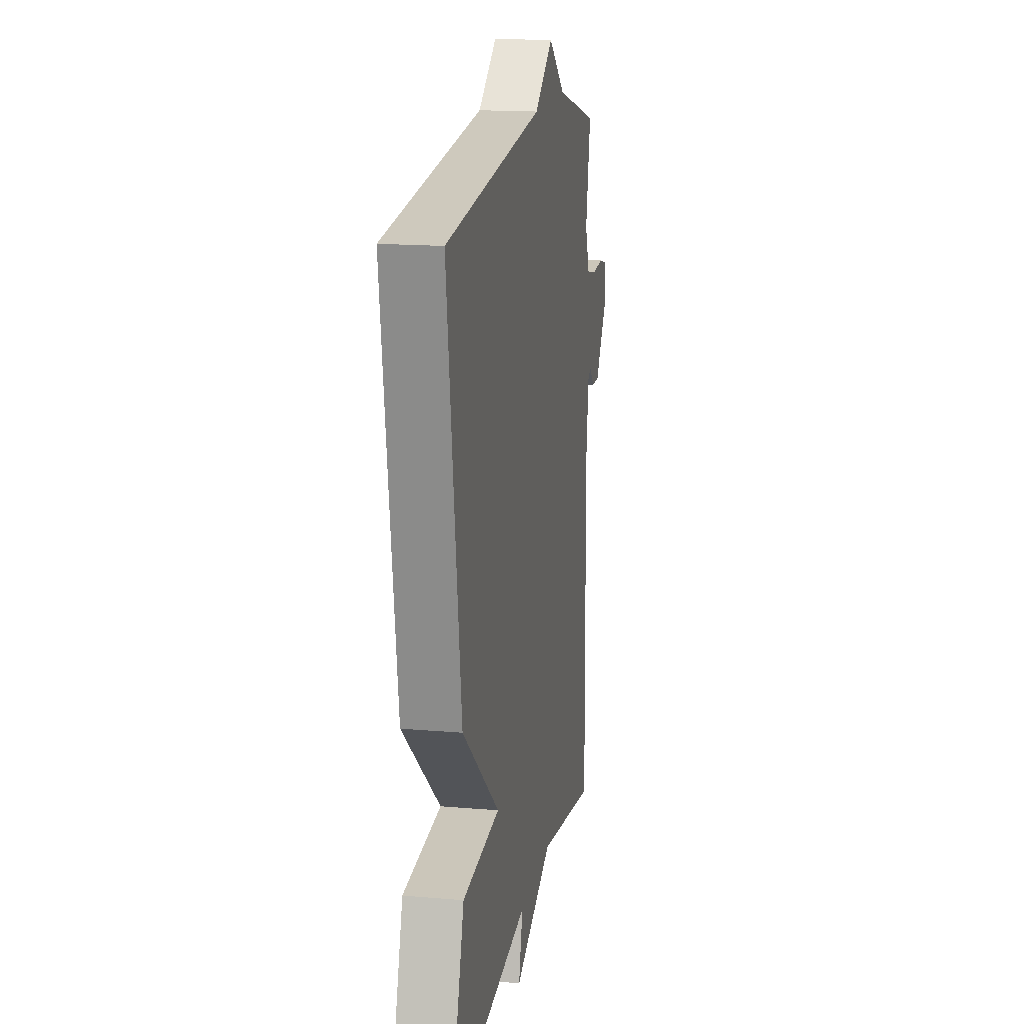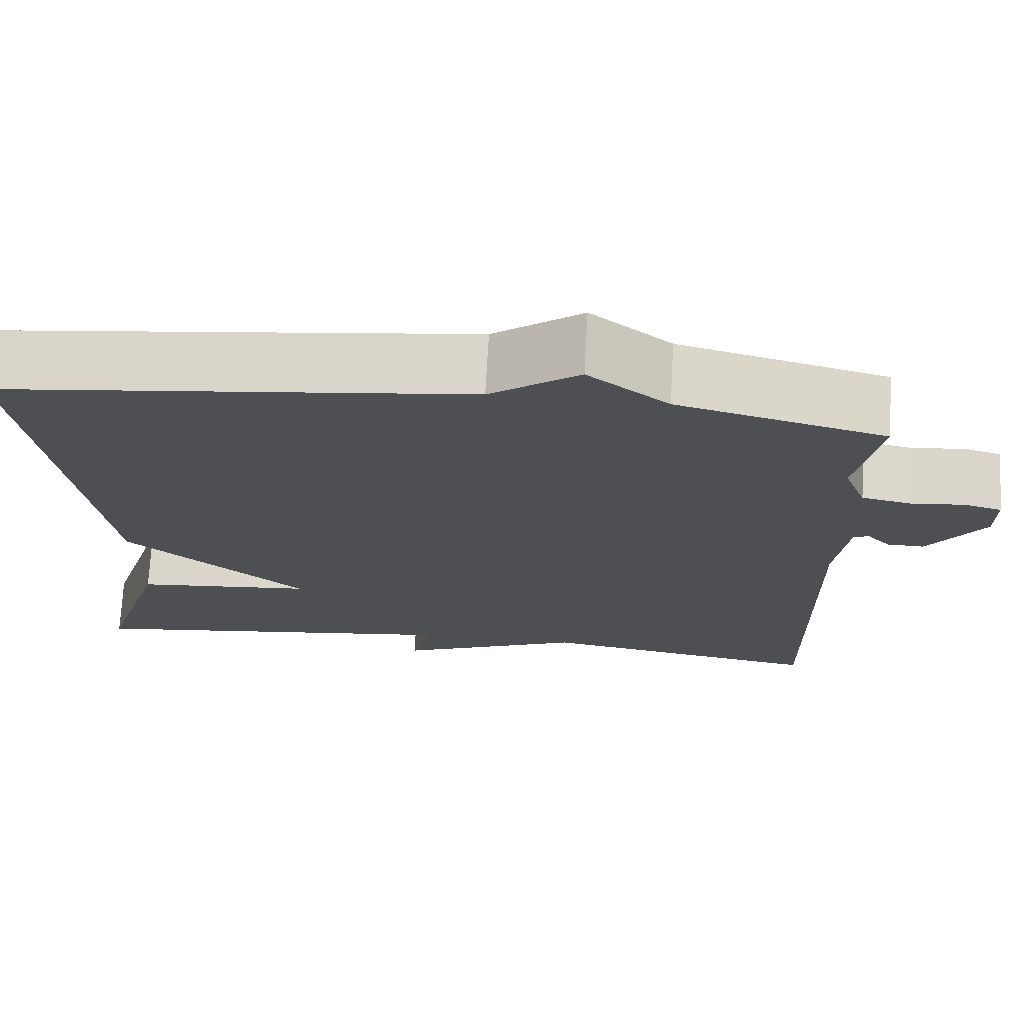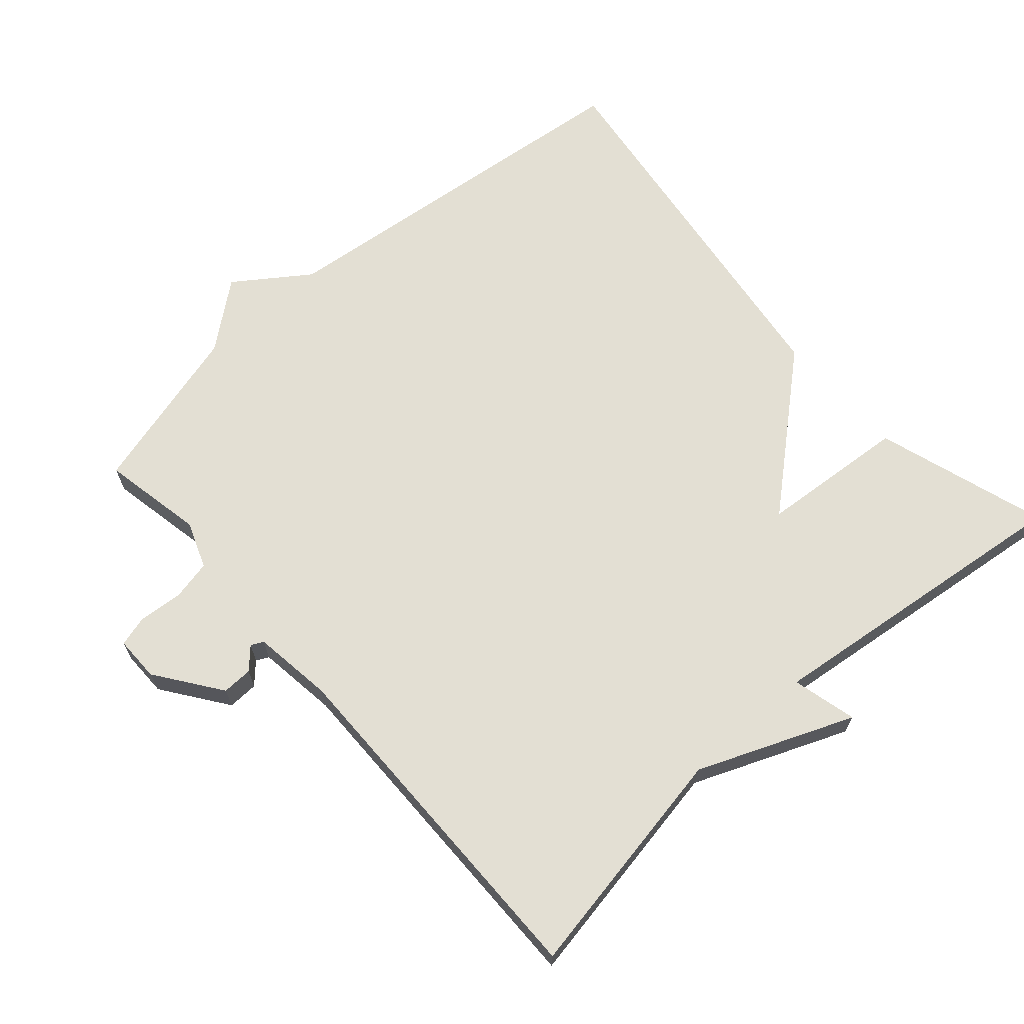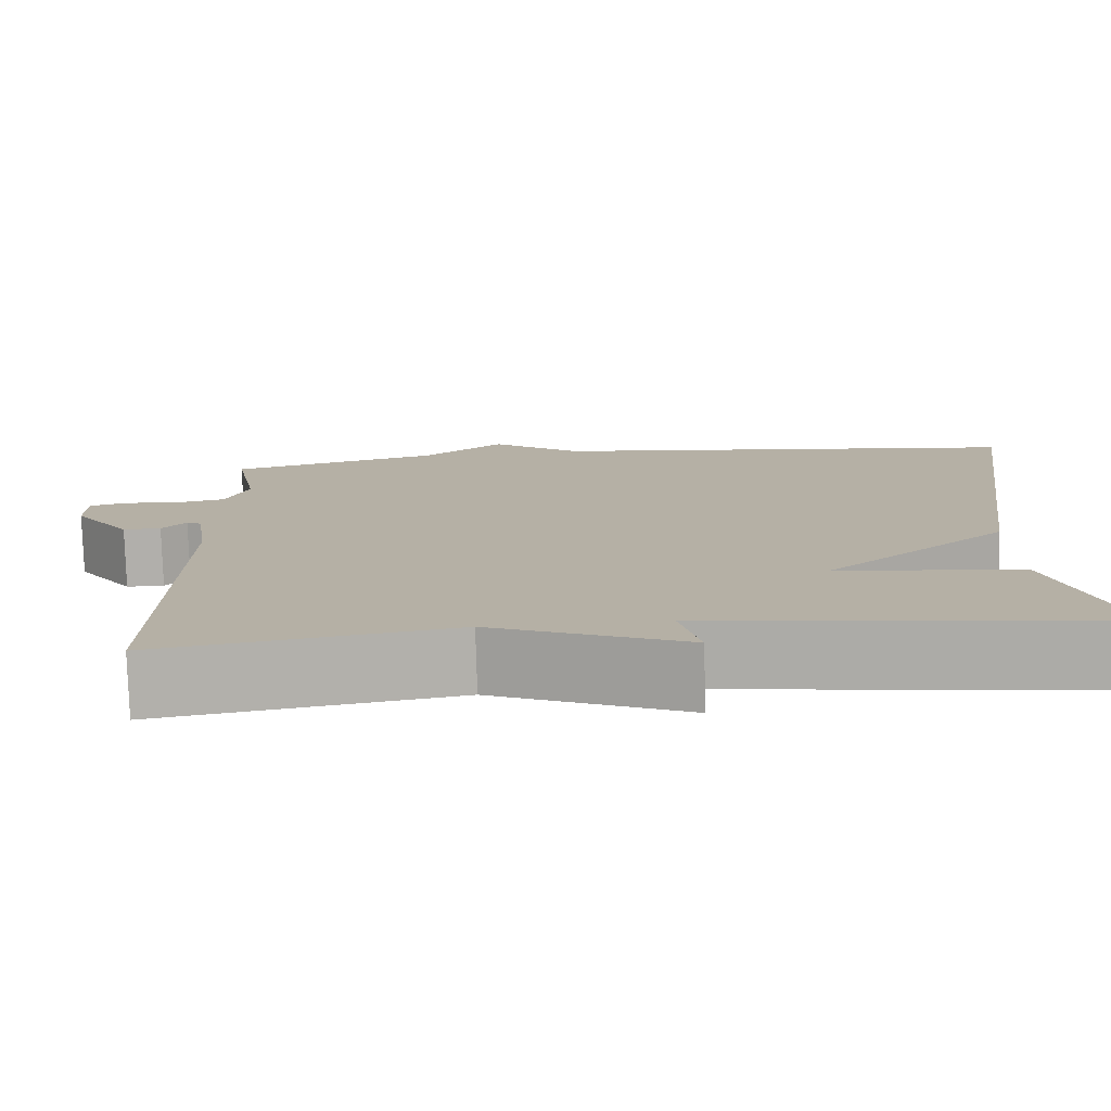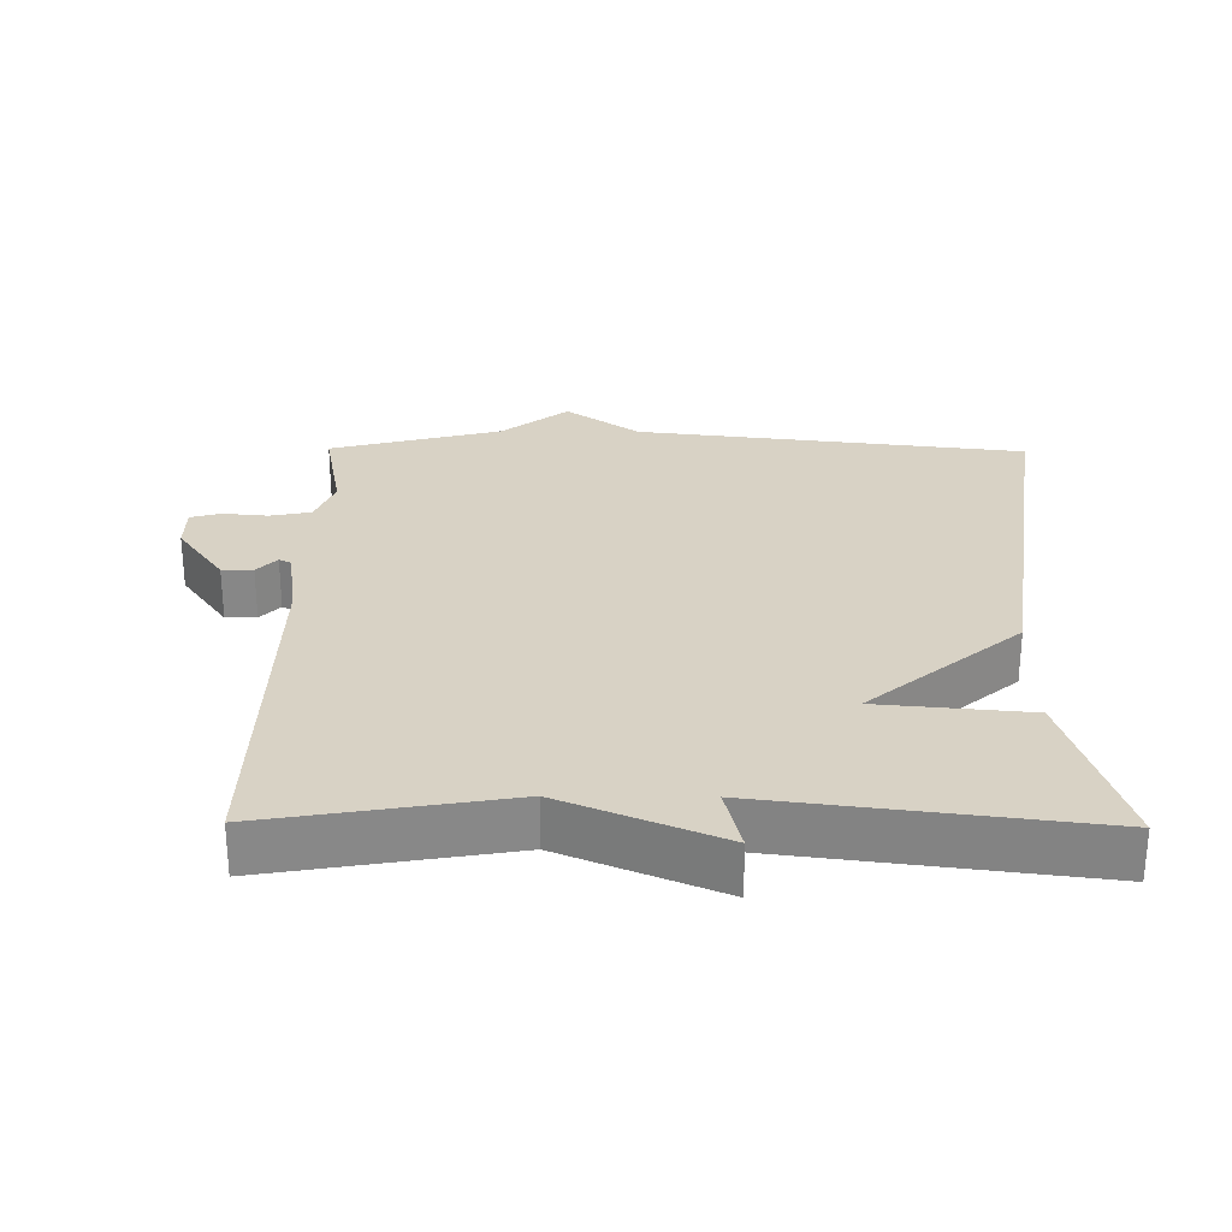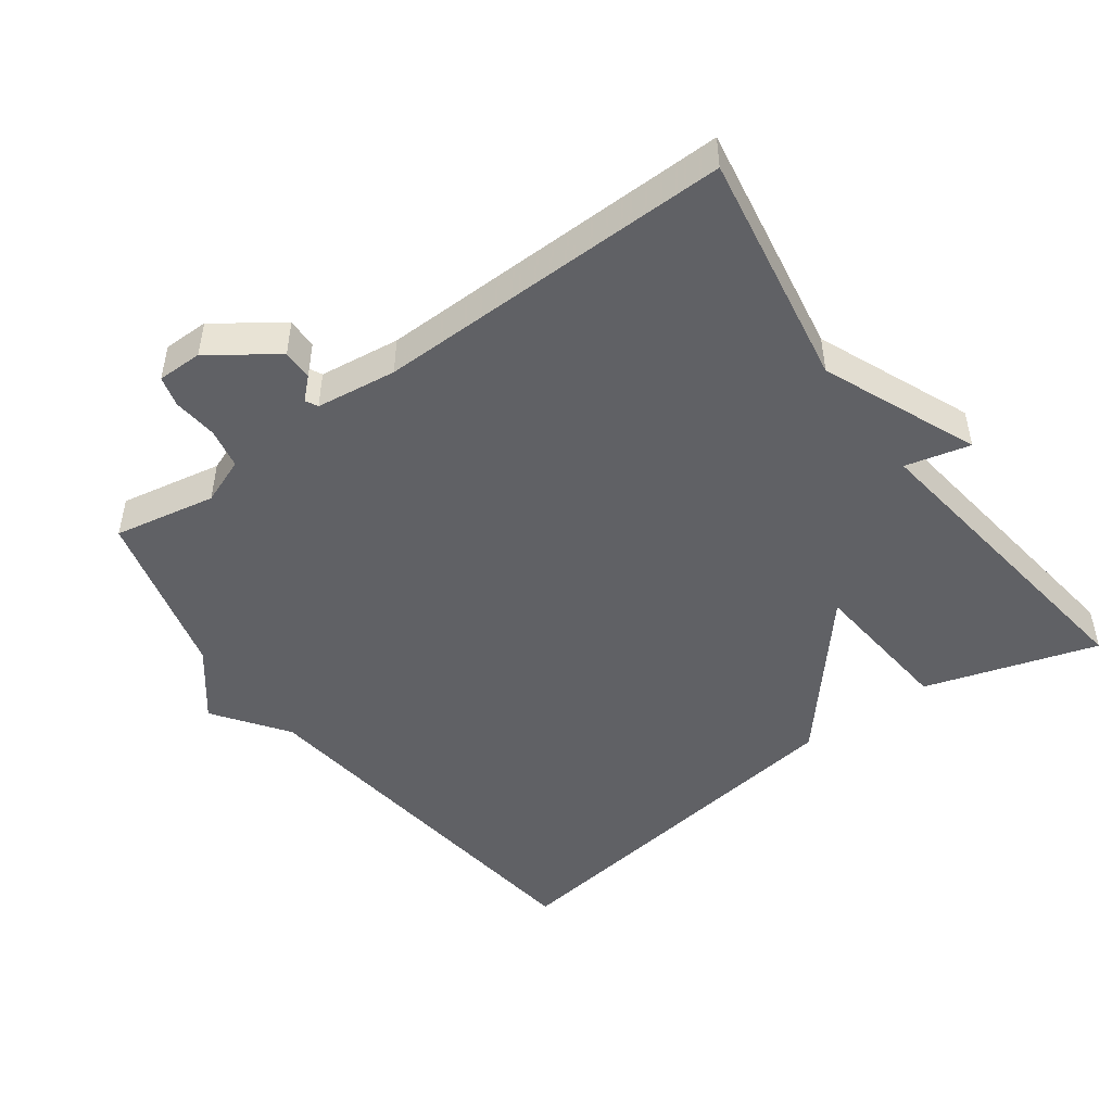
<metadata>
{"format":"obj","ext":"obj","renderer":"f3d","projection":"perspective","resolution":1024,"background":"white","views":[{"elev":16.3,"azim":-79.9,"up":"+Z"},{"elev":72.0,"azim":3.2,"up":"+Z"},{"elev":66.9,"azim":138.2,"up":"+Y"},{"elev":-78.0,"azim":-178.3,"up":"+Z"},{"elev":27.7,"azim":-179.4,"up":"+Y"},{"elev":-48.3,"azim":126.2,"up":"+Y"}]}
</metadata>
<code>
v 0.5 0.07 -0.5
v 0.161 0.07 -0.442
v -0.062 0.07 -0.535
v -0.039 0.07 -0.442
v -0.5 0.07 -0.5
v -0.423 0.07 -0.252
v -0.21 0.07 -0.233
v -0.423 0.07 -0.052
v -0.5 0.07 0.5
v 0.055 0.07 0.565
v 0.16 0.07 0.64
v 0.255 0.07 0.565
v 0.5 0.07 0.5
v 0.472 0.07 0.353
v 0.498 0.07 0.286
v 0.556 0.07 0.274
v 0.62 0.07 0.28
v 0.664 0.07 0.268
v 0.664 0.07 0.203
v 0.597 0.07 0.109
v 0.553 0.07 0.11
v 0.525 0.07 0.14
v 0.507 0.07 0.131
v 0.492 0.07 0.015
v 0.5 0 -0.5
v 0.161 0 -0.442
v -0.062 0 -0.535
v -0.039 0 -0.442
v -0.5 0 -0.5
v -0.423 0 -0.252
v -0.21 0 -0.233
v -0.423 0 -0.052
v -0.5 0 0.5
v 0.055 0 0.565
v 0.16 0 0.64
v 0.255 0 0.565
v 0.5 0 0.5
v 0.472 0 0.353
v 0.498 0 0.286
v 0.556 0 0.274
v 0.62 0 0.28
v 0.664 0 0.268
v 0.664 0 0.203
v 0.597 0 0.109
v 0.553 0 0.11
v 0.525 0 0.14
v 0.507 0 0.131
v 0.492 0 0.015
f 20 21 22
f 19 20 22
f 18 19 22
f 17 18 22
f 16 17 22
f 15 16 22 23
f 14 15 23 24
f 12 13 14
f 24 1 2
f 14 24 2
f 12 14 2
f 11 12 2
f 10 11 2
f 9 10 2
f 8 9 2
f 7 8 2
f 4 5 6 7
f 2 3 4
f 2 4 7
f 46 45 44
f 46 44 43
f 46 43 42
f 46 42 41
f 46 41 40
f 47 46 40 39
f 48 47 39 38
f 38 37 36
f 26 25 48
f 26 48 38
f 26 38 36
f 26 36 35
f 26 35 34
f 26 34 33
f 26 33 32
f 26 32 31
f 31 30 29 28
f 28 27 26
f 31 28 26
f 1 25 26 2
f 2 26 27 3
f 3 27 28 4
f 4 28 29 5
f 5 29 30 6
f 6 30 31 7
f 7 31 32 8
f 8 32 33 9
f 9 33 34 10
f 10 34 35 11
f 11 35 36 12
f 12 36 37 13
f 13 37 38 14
f 14 38 39 15
f 15 39 40 16
f 16 40 41 17
f 17 41 42 18
f 18 42 43 19
f 19 43 44 20
f 20 44 45 21
f 21 45 46 22
f 22 46 47 23
f 23 47 48 24
f 24 48 25 1

</code>
